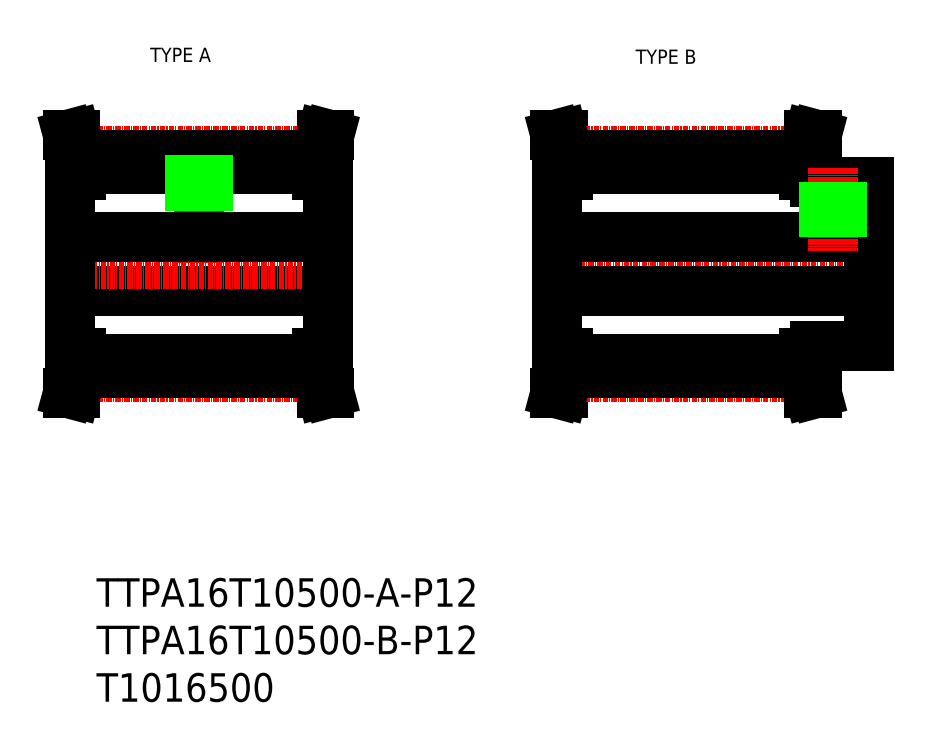
<metadata>
{"format":"dxf","ext":"dxf","renderer":"ezdxf+matplotlib","layout":"modelspace","background":"white","min_lineweight":24,"dpi":150}
</metadata>
<code>
0
SECTION
2
ENTITIES
0
TEXT
8
0
10
-265.2
20
86.17
30
0
40
3.2
1
TYPE A
0
TEXT
8
0
10
-156.2
20
85.74
30
0
40
3.2
1
TYPE B
0
LINE
8
CENTER
10
-176.9
20
40.81
30
0
11
-100.9
21
40.81
31
0
0
LINE
8
0
10
-173.9
20
46.81
30
0
11
-103.9
21
46.81
31
0
0
LINE
8
0
10
-115.9
20
59.31
30
0
11
-103.9
21
59.31
31
0
0
LINE
8
0
10
-115.9
20
22.31
30
0
11
-103.9
21
22.31
31
0
0
LINE
8
0
10
-173.9
20
34.81
30
0
11
-103.9
21
34.81
31
0
0
LINE
8
CENTER
10
-254.3
20
66.27
30
0
11
-254.3
21
40.81
31
0
0
LINE
8
0
10
-225.3
20
40.81
30
0
11
-225.3
21
60.81
31
0
0
LINE
8
0
10
-283.3
20
40.81
30
0
11
-283.3
21
60.81
31
0
0
LINE
8
0
10
-173.9
20
40.81
30
0
11
-173.9
21
60.81
31
0
0
LINE
8
0
10
-225.3
20
20.81
30
0
11
-227.8
21
20.81
31
0
0
LINE
8
0
10
-283.3
20
34.81
30
0
11
-225.3
21
34.81
31
0
0
LINE
8
0
10
-227.8
20
16.28
30
0
11
-226.6
21
11.81
31
0
0
LINE
8
CENTER
10
-281.1
20
15.34
30
0
11
-227.6
21
15.34
31
0
0
LINE
8
CENTER
10
-286.3
20
40.81
30
0
11
-222.3
21
40.81
31
0
0
LINE
8
0
10
-280.8
20
20.81
30
0
11
-280.8
21
16.28
31
0
0
LINE
8
0
10
-282.4
20
20.81
30
0
11
-282.4
21
16.49
31
0
0
LINE
8
0
10
-227.8
20
20.81
30
0
11
-227.8
21
16.28
31
0
0
LINE
8
0
10
-280.8
20
16.28
30
0
11
-227.8
21
16.28
31
0
0
LINE
8
0
10
-282.4
20
16.49
30
0
11
-283.7
21
11.81
31
0
0
LINE
8
0
10
-280.8
20
16.28
30
0
11
-282
21
11.81
31
0
0
LINE
8
0
10
-282
20
11.81
30
0
11
-283.7
21
11.81
31
0
0
LINE
8
0
10
-280.8
20
19.48
30
0
11
-227.8
21
19.48
31
0
0
LINE
8
0
10
-283.3
20
40.81
30
0
11
-283.3
21
20.81
31
0
0
LINE
8
0
10
-283.3
20
20.81
30
0
11
-280.8
21
20.81
31
0
0
LINE
8
0
10
-173.9
20
20.81
30
0
11
-171.4
21
20.81
31
0
0
LINE
8
0
10
-172.6
20
11.81
30
0
11
-174.2
21
11.81
31
0
0
LINE
8
0
10
-173
20
16.49
30
0
11
-174.2
21
11.81
31
0
0
LINE
8
CENTER
10
-171.6
20
15.34
30
0
11
-118.1
21
15.34
31
0
0
LINE
8
0
10
-226.2
20
20.81
30
0
11
-226.2
21
16.49
31
0
0
LINE
8
0
10
-226.2
20
16.49
30
0
11
-225
21
11.81
31
0
0
LINE
8
0
10
-226.6
20
11.81
30
0
11
-225
21
11.81
31
0
0
LINE
8
0
10
-225.3
20
40.81
30
0
11
-225.3
21
20.81
31
0
0
LINE
8
0
10
-173.9
20
40.81
30
0
11
-173.9
21
20.81
31
0
0
LINE
8
0
10
-118.4
20
20.81
30
0
11
-118.4
21
16.28
31
0
0
LINE
8
0
10
-116.8
20
20.81
30
0
11
-116.8
21
16.49
31
0
0
LINE
8
0
10
-173
20
20.81
30
0
11
-173
21
16.49
31
0
0
LINE
8
0
10
-171.4
20
20.81
30
0
11
-171.4
21
16.28
31
0
0
LINE
8
0
10
-171.4
20
16.28
30
0
11
-118.4
21
16.28
31
0
0
LINE
8
0
10
-171.4
20
16.28
30
0
11
-172.6
21
11.81
31
0
0
LINE
8
0
10
-118.4
20
16.28
30
0
11
-117.2
21
11.81
31
0
0
LINE
8
0
10
-116.8
20
16.49
30
0
11
-115.5
21
11.81
31
0
0
LINE
8
0
10
-117.2
20
11.81
30
0
11
-115.5
21
11.81
31
0
0
LINE
8
0
10
-171.4
20
19.48
30
0
11
-118.4
21
19.48
31
0
0
LINE
8
0
10
-115.9
20
20.81
30
0
11
-118.4
21
20.81
31
0
0
LINE
8
0
10
-115.9
20
22.31
30
0
11
-115.9
21
20.81
31
0
0
LINE
8
0
10
-225.3
20
60.81
30
0
11
-227.8
21
60.81
31
0
0
LINE
8
CENTER
10
-281.1
20
66.27
30
0
11
-227.6
21
66.27
31
0
0
LINE
8
0
10
-227.8
20
65.33
30
0
11
-226.6
21
69.81
31
0
0
LINE
8
0
10
-283.3
20
46.81
30
0
11
-225.3
21
46.81
31
0
0
LINE
8
0
10
-282.4
20
65.12
30
0
11
-283.7
21
69.81
31
0
0
LINE
8
0
10
-280.8
20
65.33
30
0
11
-282
21
69.81
31
0
0
LINE
8
0
10
-280.8
20
62.13
30
0
11
-227.8
21
62.13
31
0
0
LINE
8
0
10
-280.8
20
65.33
30
0
11
-227.8
21
65.33
31
0
0
LINE
8
0
10
-283.3
20
60.81
30
0
11
-280.8
21
60.81
31
0
0
LINE
8
0
10
-280.8
20
60.81
30
0
11
-280.8
21
65.33
31
0
0
LINE
8
0
10
-282.4
20
60.81
30
0
11
-282.4
21
65.12
31
0
0
LINE
8
0
10
-252.3
20
65.33
30
0
11
-252.3
21
46.81
31
0
0
LINE
8
0
10
-252.7
20
65.33
30
0
11
-252.7
21
46.81
31
0
0
LINE
8
0
10
-255.9
20
65.33
30
0
11
-255.9
21
46.81
31
0
0
LINE
8
0
10
-256.3
20
65.33
30
0
11
-256.3
21
46.81
31
0
0
LINE
8
0
10
-227.8
20
60.81
30
0
11
-227.8
21
65.33
31
0
0
LINE
8
0
10
-282
20
69.81
30
0
11
-283.7
21
69.81
31
0
0
LINE
8
0
10
-172.6
20
69.81
30
0
11
-174.2
21
69.81
31
0
0
LINE
8
0
10
-173.9
20
60.81
30
0
11
-171.4
21
60.81
31
0
0
LINE
8
CENTER
10
-171.6
20
66.27
30
0
11
-118.1
21
66.27
31
0
0
LINE
8
0
10
-173
20
65.12
30
0
11
-174.2
21
69.81
31
0
0
LINE
8
0
10
-226.2
20
65.12
30
0
11
-225
21
69.81
31
0
0
LINE
8
0
10
-226.2
20
60.81
30
0
11
-226.2
21
65.12
31
0
0
LINE
8
0
10
-226.6
20
69.81
30
0
11
-225
21
69.81
31
0
0
LINE
8
0
10
-171.4
20
65.33
30
0
11
-172.6
21
69.81
31
0
0
LINE
8
0
10
-116.8
20
65.12
30
0
11
-115.5
21
69.81
31
0
0
LINE
8
0
10
-118.4
20
65.33
30
0
11
-117.2
21
69.81
31
0
0
LINE
8
0
10
-171.4
20
65.33
30
0
11
-118.4
21
65.33
31
0
0
LINE
8
0
10
-171.4
20
62.13
30
0
11
-118.4
21
62.13
31
0
0
LINE
8
0
10
-171.4
20
60.81
30
0
11
-171.4
21
65.33
31
0
0
LINE
8
0
10
-173
20
60.81
30
0
11
-173
21
65.12
31
0
0
LINE
8
0
10
-115.9
20
59.31
30
0
11
-115.9
21
60.81
31
0
0
LINE
8
0
10
-115.9
20
60.81
30
0
11
-118.4
21
60.81
31
0
0
LINE
8
0
10
-118.4
20
60.81
30
0
11
-118.4
21
65.33
31
0
0
LINE
8
0
10
-116.8
20
60.81
30
0
11
-116.8
21
65.12
31
0
0
LINE
8
0
10
-117.2
20
69.81
30
0
11
-115.5
21
69.81
31
0
0
LINE
8
0
10
-103.9
20
59.31
30
0
11
-103.9
21
40.81
31
0
0
LINE
8
0
10
-103.9
20
22.31
30
0
11
-103.9
21
40.81
31
0
0
LINE
8
CENTER
10
-111.9
20
62.31
30
0
11
-111.9
21
43.81
31
0
0
LINE
8
0
10
-109.9
20
59.31
30
0
11
-109.9
21
46.81
31
0
0
LINE
8
0
10
-110.3
20
59.31
30
0
11
-110.3
21
46.81
31
0
0
LINE
8
0
10
-113.5
20
59.31
30
0
11
-113.5
21
46.81
31
0
0
LINE
8
0
10
-113.9
20
59.31
30
0
11
-113.9
21
46.81
31
0
0
INSERT
8
0
2
*U3
10
0
20
0
30
0
0
ENDSEC
0
EOF

</code>
